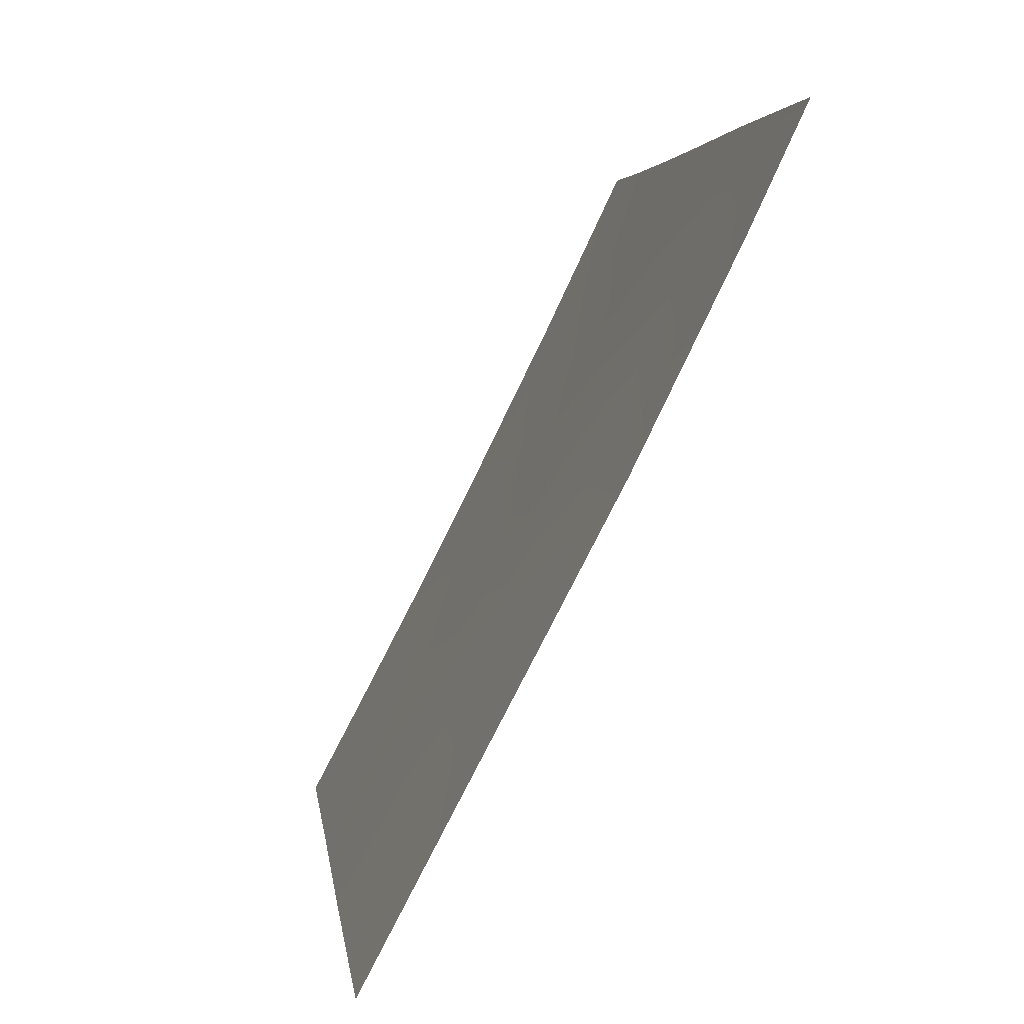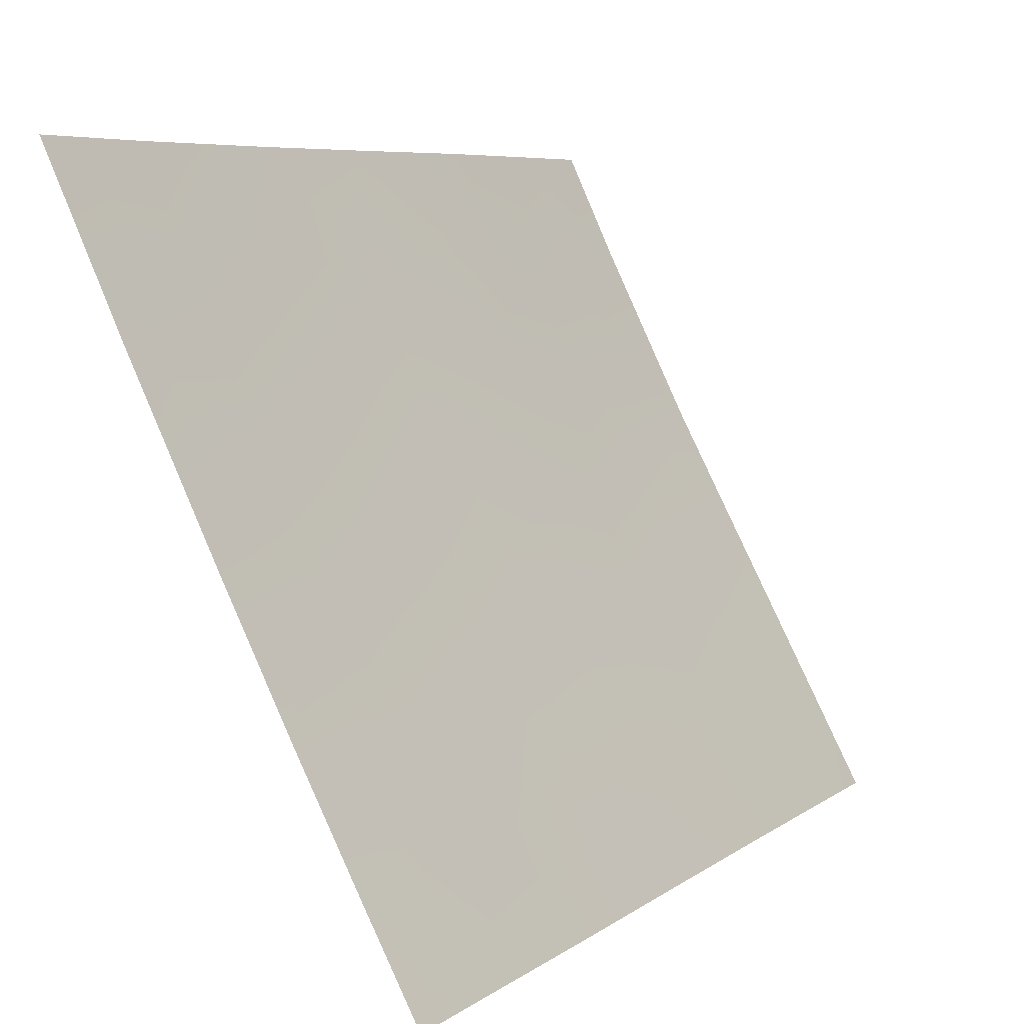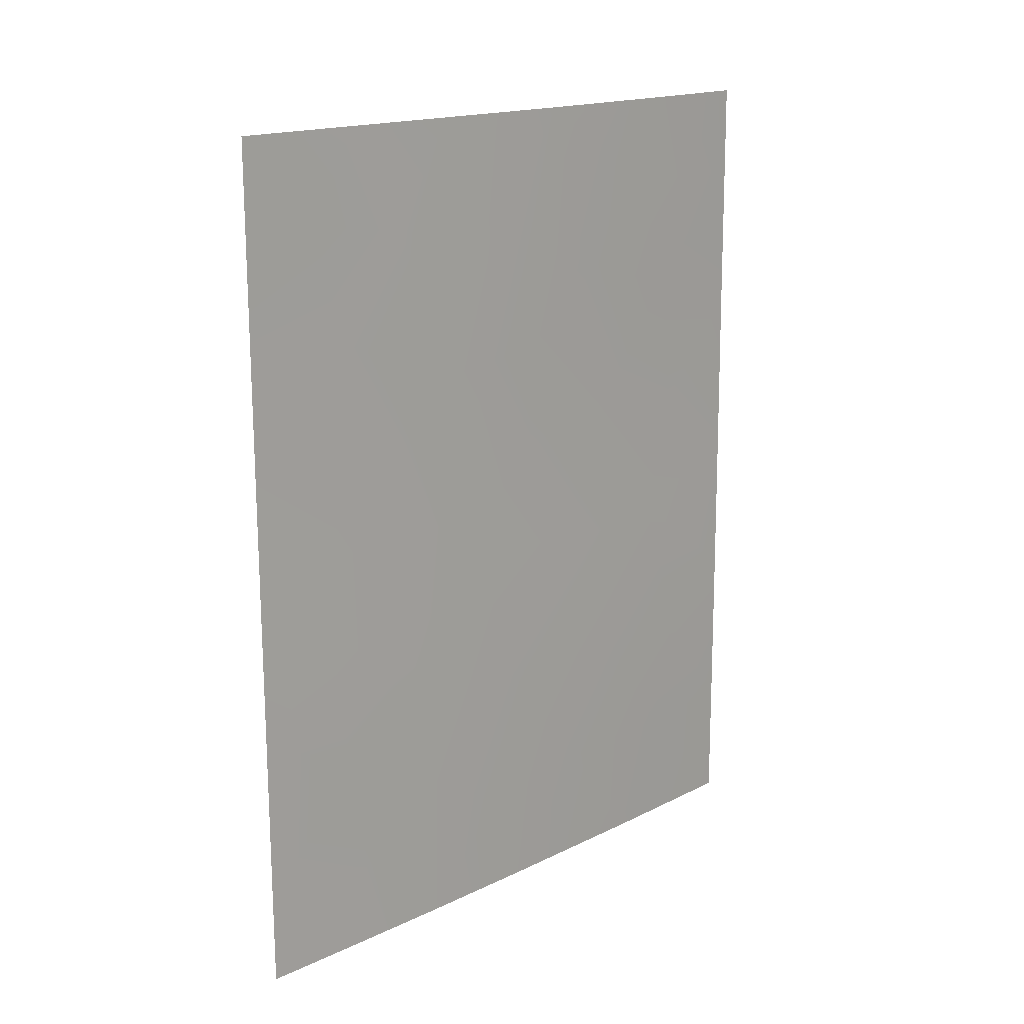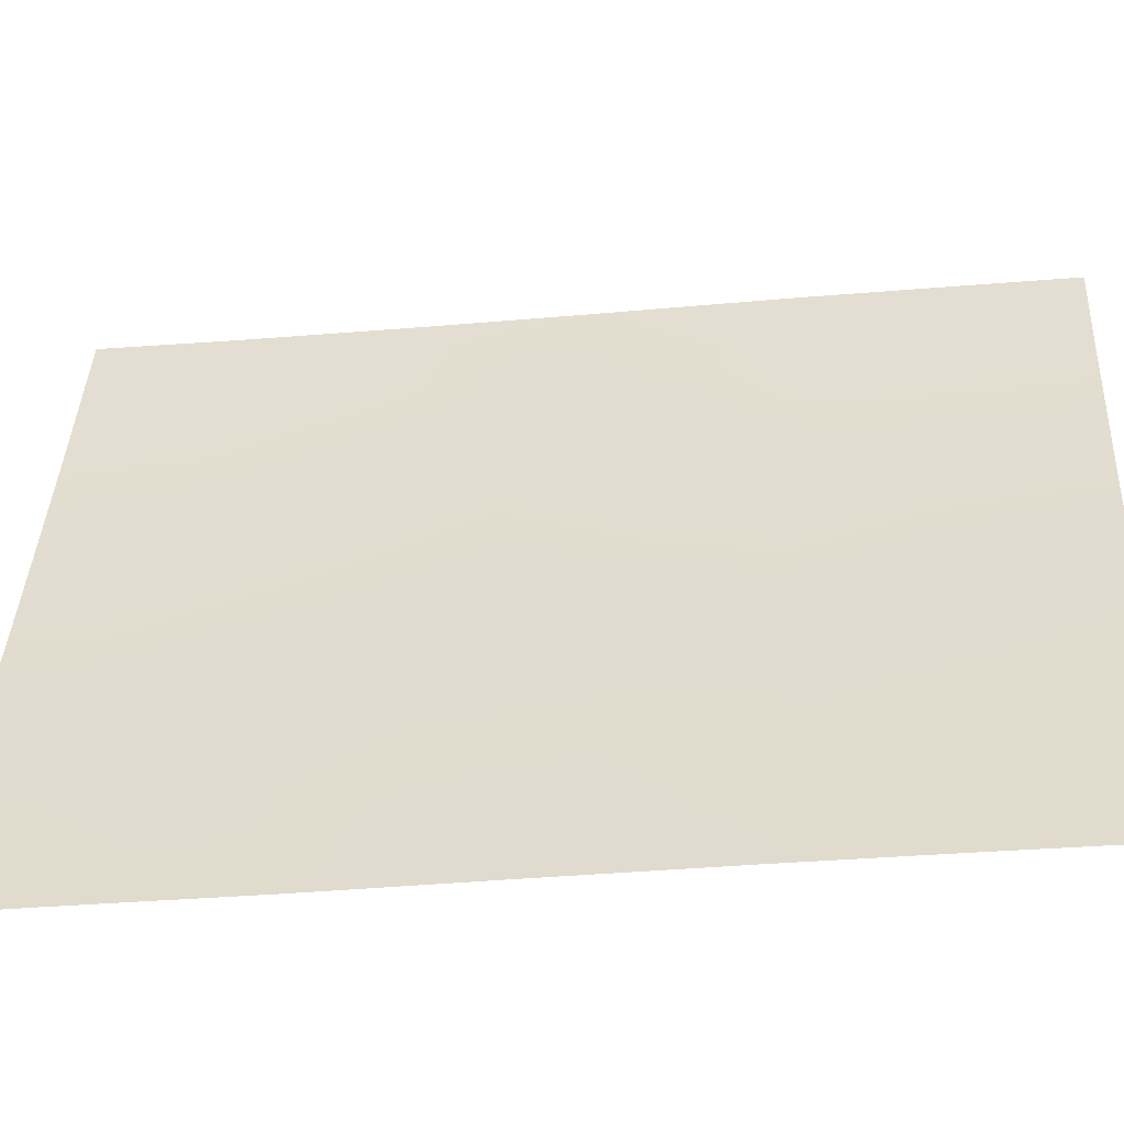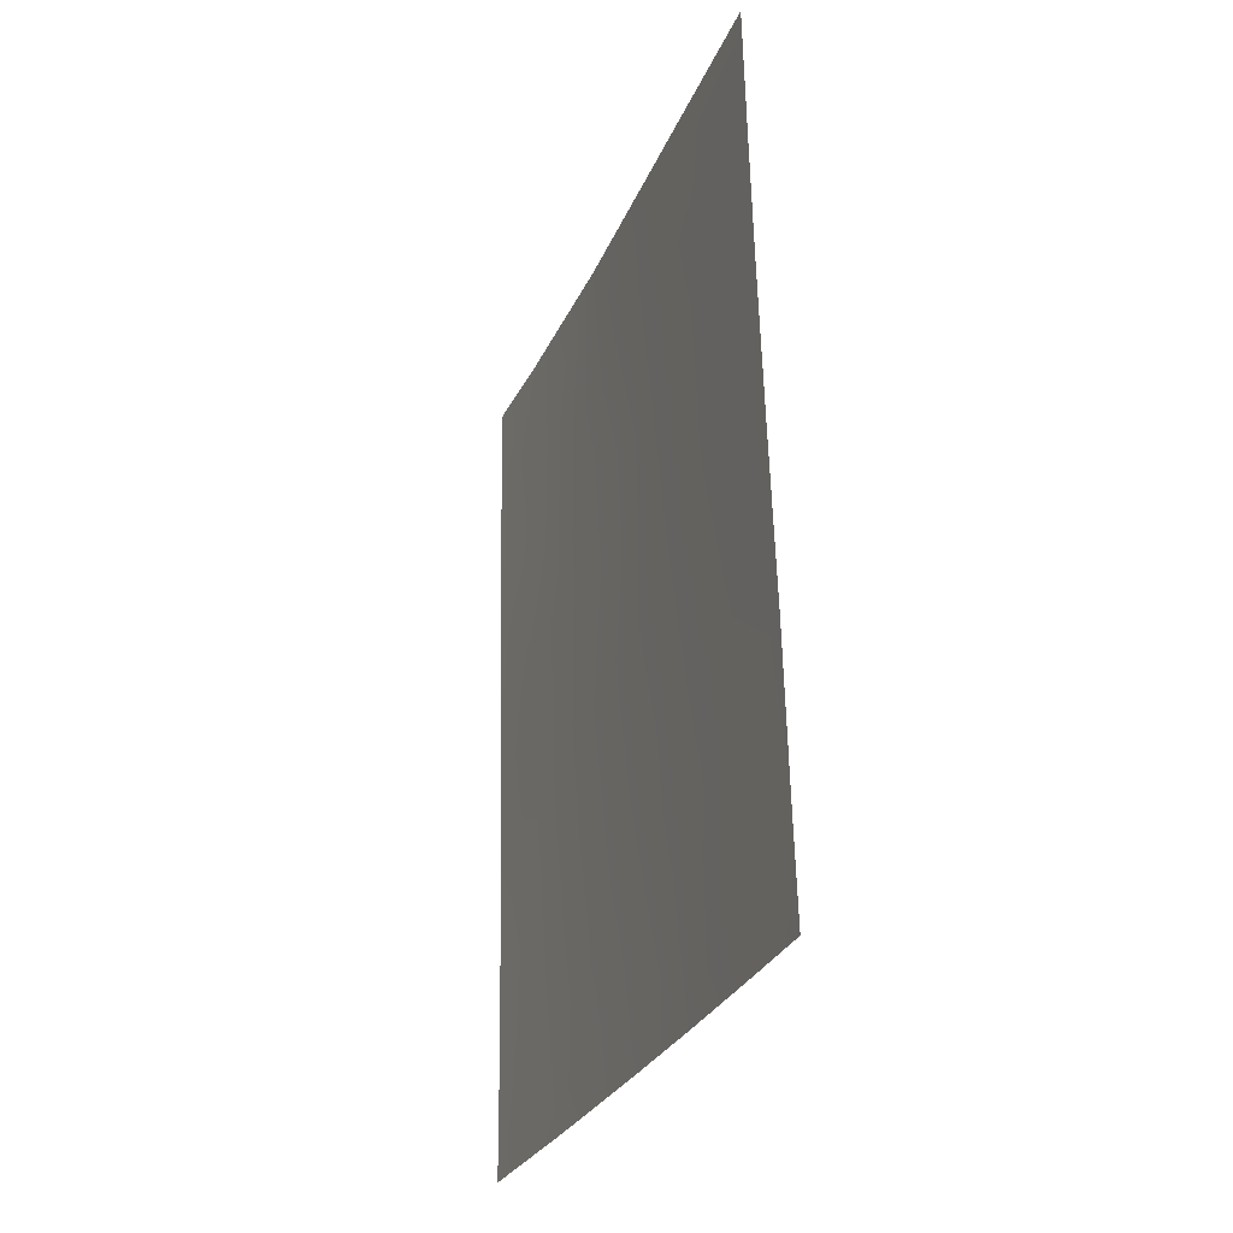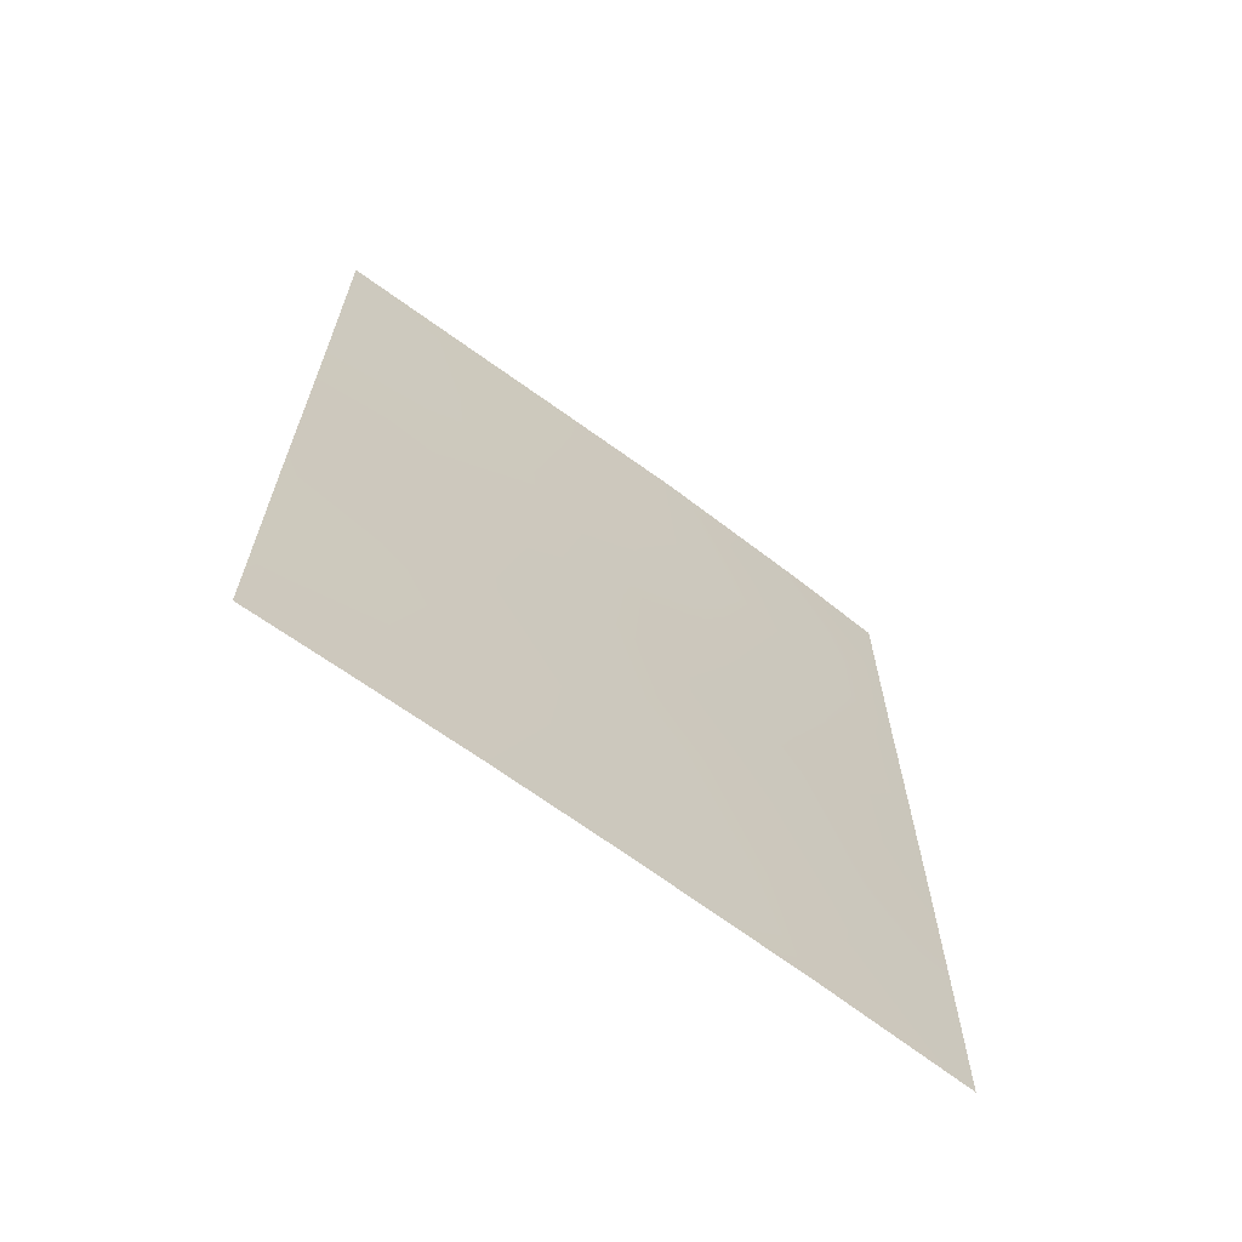
<metadata>
{"format":"obj","ext":"obj","renderer":"f3d","projection":"perspective","resolution":1024,"background":"white","views":[{"elev":4.6,"azim":173.1,"up":"+Z"},{"elev":5.5,"azim":26.9,"up":"+Z"},{"elev":17.1,"azim":-160.7,"up":"+Y"},{"elev":-24.6,"azim":96.2,"up":"+Z"},{"elev":-28.6,"azim":132.9,"up":"+Y"},{"elev":-64.9,"azim":-154.1,"up":"+Y"}]}
</metadata>
<code>
v 93.69 -40.91 67.92
v 97.39 -38 60.84
v 95.49 -44.17 64.2
v 93.06 -39.26 69.34
v 97.37 -40.04 60.81
v 93.95 -50 67.07
v 95.03 -50 64.87
v 93.07 -38 69.35
v 92.96 -50 69.16
v 93.01 -43.84 69.25
v 92.97 -48.26 69.17
v 97.29 -46.39 60.67
v 95.87 -50 63.23
v 97.25 -50 60.6
v 92.99 -45.87 69.21
v 95.89 -47.78 63.28
v 96.84 -39.27 61.84
v 97.36 -41.84 60.78
v 94.99 -43 65.25
v 94.97 -41.49 65.33
v 95.26 -48.61 64.49
v 93.93 -39.25 67.47
v 93.68 -38 68.05
v 93.63 -48.35 67.77
v 96.63 -50 61.77
v 94.5 -40.32 66.3
v 93.58 -42.76 68.11
v 93.04 -41.41 69.3
v 97.27 -48.83 60.62
v 96.46 -48.77 62.16
v 95.78 -38 63.91
v 96.67 -40.9 62.11
v 93.77 -44.54 67.62
v 96.75 -45.27 61.74
v 96.05 -45.65 63.05
v 97.33 -44.1 60.73
v 96.61 -47.06 61.94
v 96.15 -39.5 63.14
v 96.55 -38 62.45
v 94.29 -42.65 66.68
v 94.79 -38 65.79
v 96.49 -43.34 62.34
v 95.13 -46.59 64.8
v 95.74 -41.68 63.81
v 95.32 -39.77 64.71
v 94.12 -46.63 66.81
v 94.48 -48.38 66.04
v 94.57 -44.79 65.97
v 93.45 -46.72 68.19
f 4 8 23
f 28 4 1
f 17 38 39
f 43 3 35
f 16 37 30
f 32 42 44
f 44 20 45
f 2 5 17
f 18 36 42
f 20 19 40
f 21 7 47
f 41 22 23
f 11 24 9
f 37 12 29
f 13 30 25
f 30 13 16
f 27 28 1
f 37 29 30
f 29 14 25
f 29 25 30
f 38 45 31
f 38 31 39
f 27 10 28
f 5 18 32
f 19 48 40
f 15 33 49
f 33 48 46
f 26 40 1
f 12 37 34
f 37 35 34
f 19 3 48
f 36 12 34
f 2 17 39
f 40 48 33
f 40 27 1
f 17 5 32
f 19 20 44
f 26 20 40
f 22 26 1
f 1 4 22
f 23 22 4
f 32 18 42
f 45 41 31
f 45 26 41
f 41 26 22
f 21 47 43
f 37 16 35
f 43 16 21
f 16 43 35
f 9 24 6
f 42 35 3
f 19 44 3
f 38 44 45
f 45 20 26
f 21 16 13
f 21 13 7
f 38 32 44
f 38 17 32
f 34 35 42
f 24 11 49
f 34 42 36
f 10 33 15
f 33 10 27
f 24 47 6
f 3 44 42
f 43 47 46
f 43 48 3
f 46 47 24
f 47 7 6
f 43 46 48
f 24 49 46
f 49 33 46
f 49 11 15
f 40 33 27

</code>
